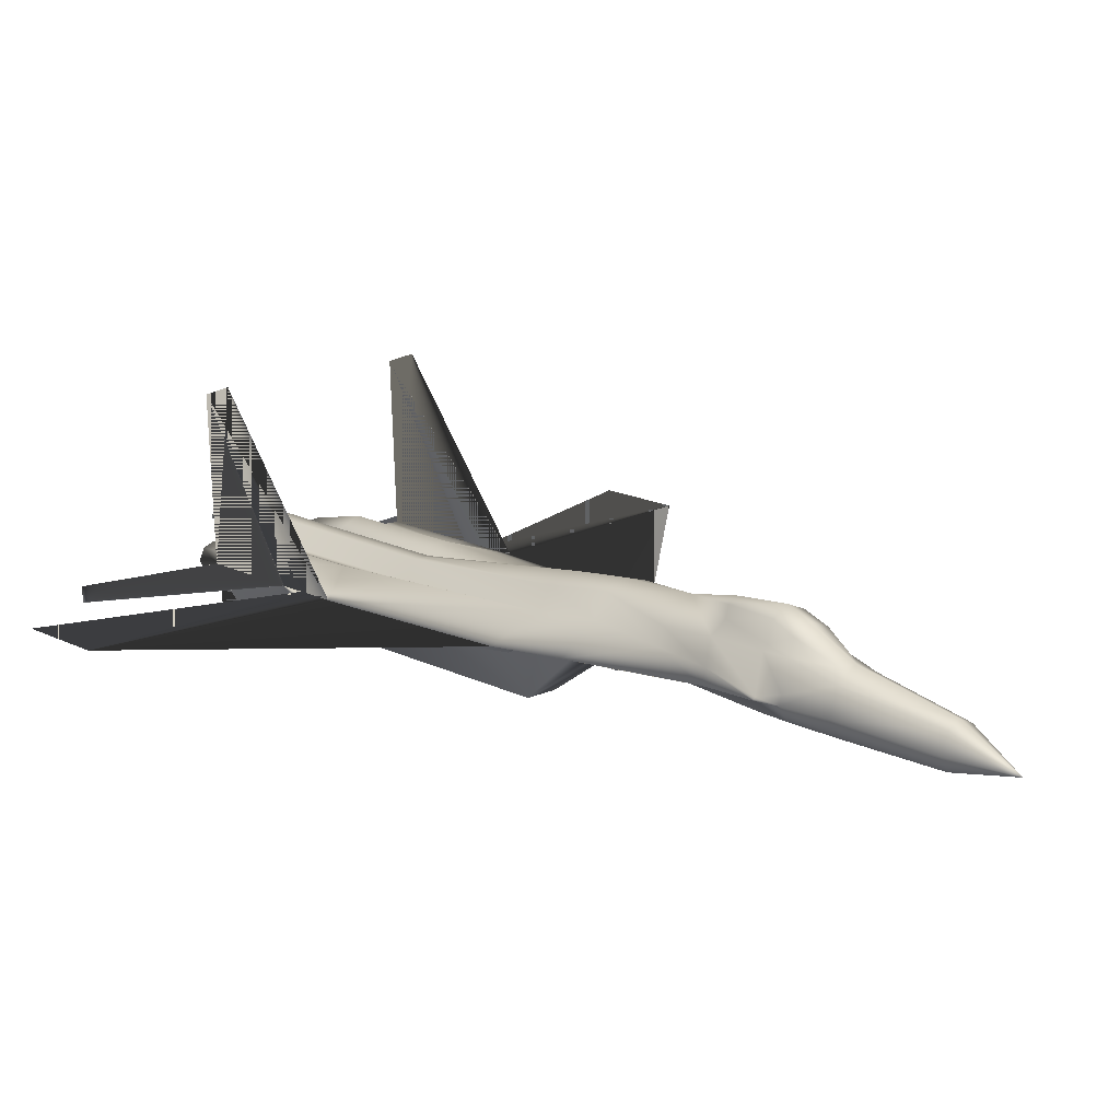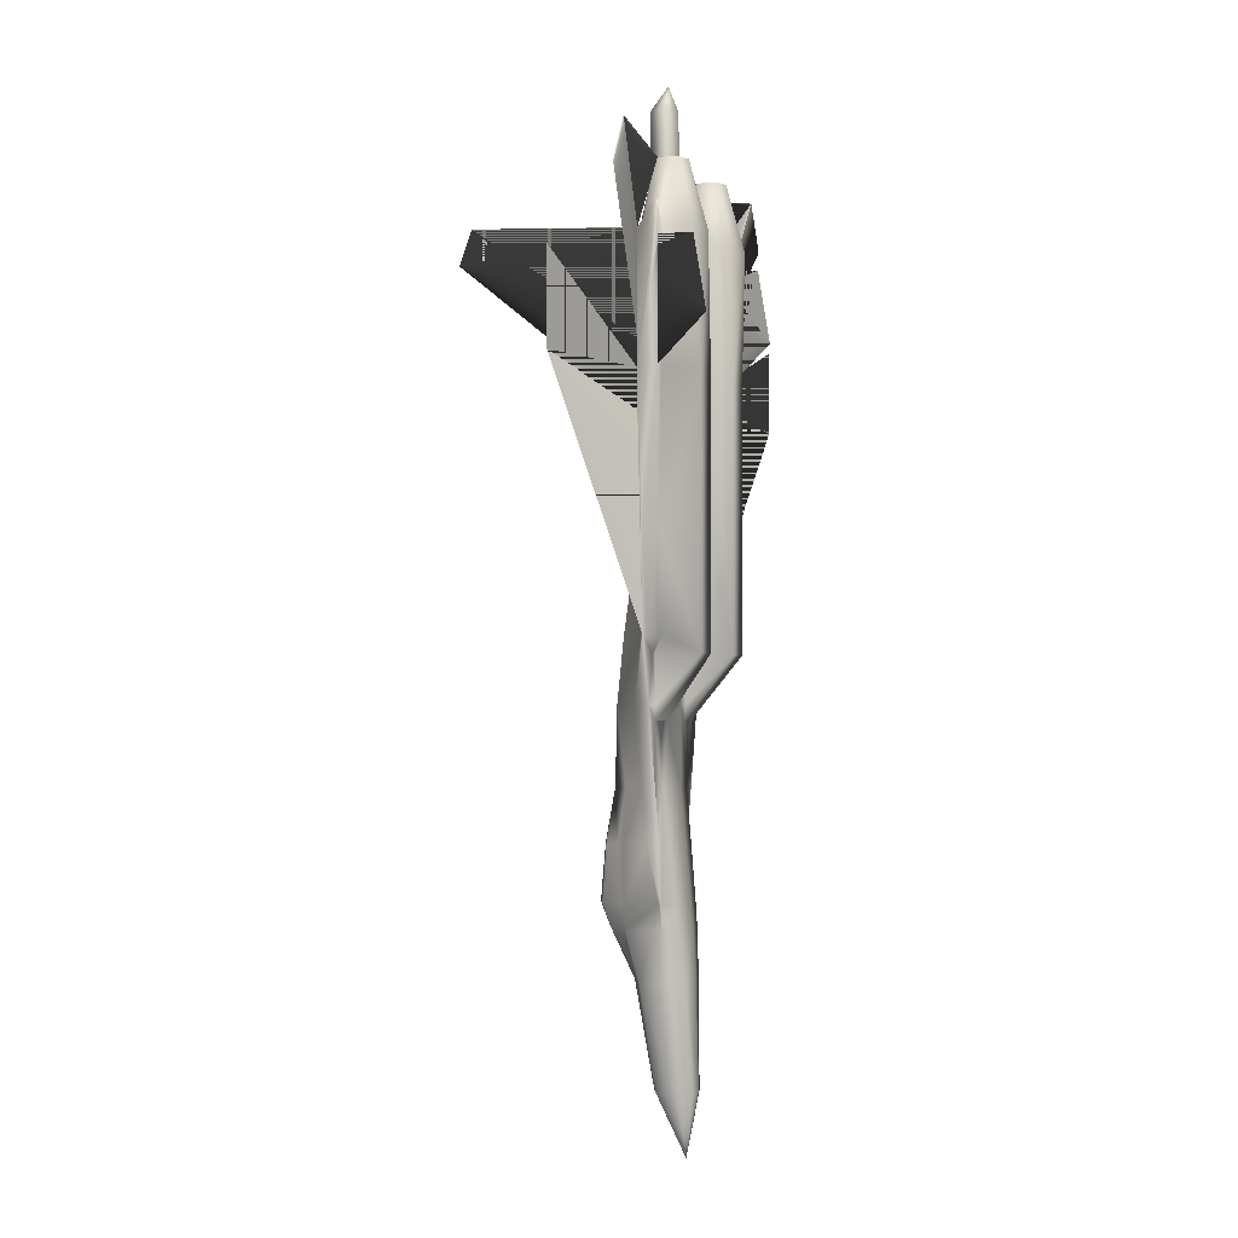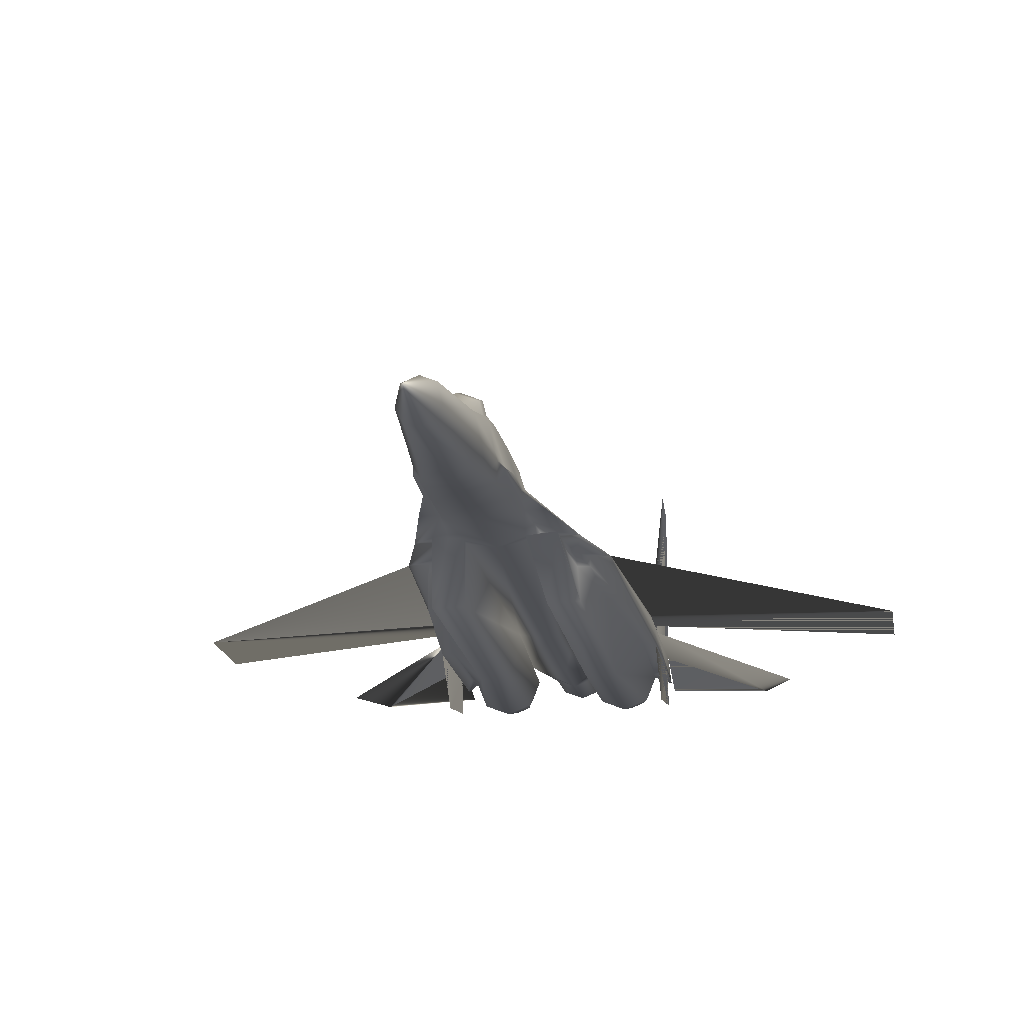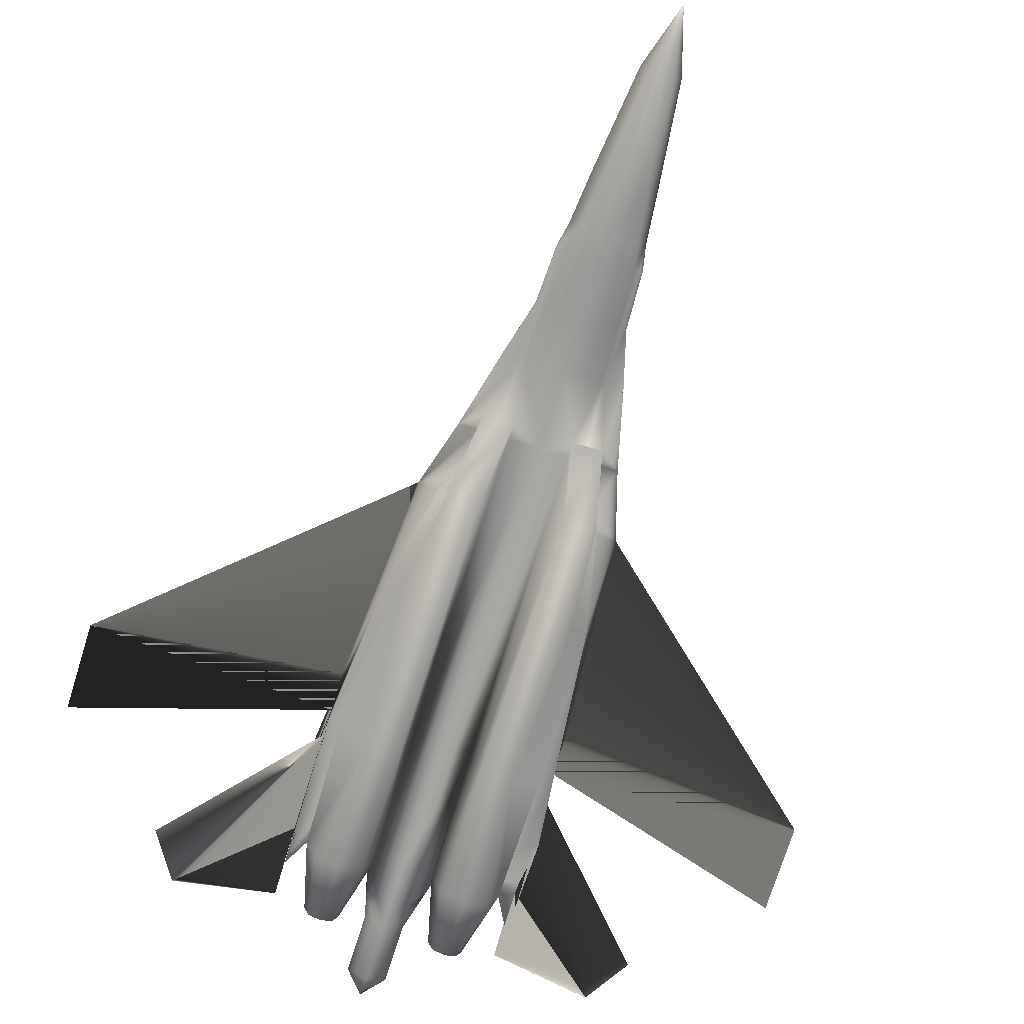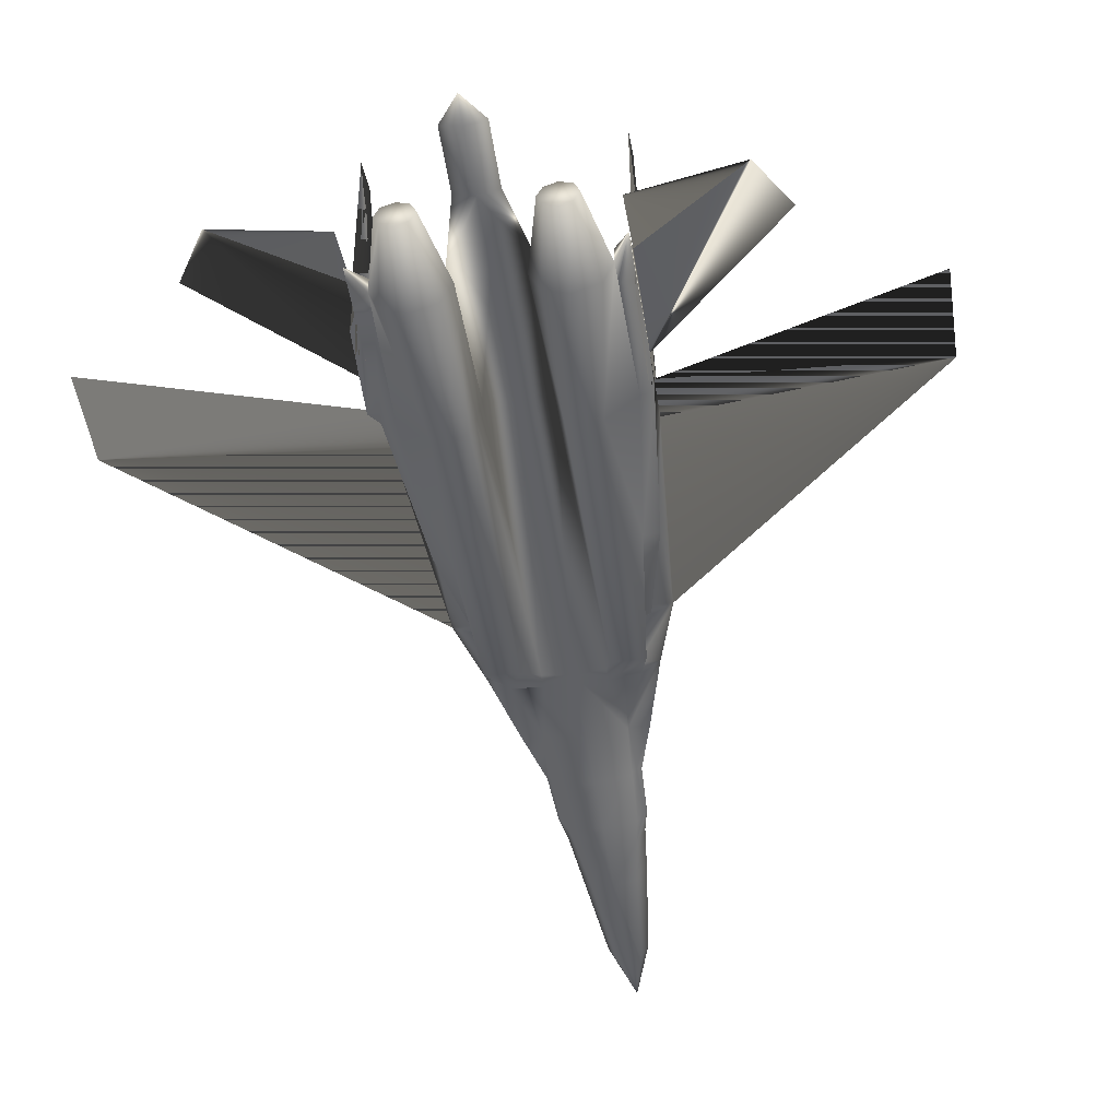
<metadata>
{"format":"obj","ext":"obj","renderer":"f3d","projection":"perspective","resolution":1024,"background":"white","views":[{"elev":15.8,"azim":136.5,"up":"+Y"},{"elev":-1.8,"azim":-71.7,"up":"+Z"},{"elev":-18.8,"azim":-170.5,"up":"+Y"},{"elev":-73.6,"azim":162.7,"up":"+Y"},{"elev":-49.2,"azim":8.6,"up":"+Y"}]}
</metadata>
<code>
v 0.3412 0.09783 0.08245
v 0.3322 0.111 0.1797
v 0.3552 0.1223 0.1811
v 0.3552 0.1042 0.08381
v 0.3371 0.07929 0.08381
v 0.3258 0.08607 0.1811
v 0.3444 0.06571 0.08381
v 0.3358 0.06888 0.1811
v 0.3552 0.06345 0.08381
v 0.3552 0.06571 0.1811
v 0.3552 0.07476 0.025
v 0.3661 0.06571 0.08381
v 0.3733 0.07929 0.08381
v 0.3693 0.09783 0.08245
v 0.3747 0.06888 0.1811
v 0.3846 0.08607 0.1811
v 0.3783 0.111 0.1797
v 0.3552 0.1404 0.3507
v 0.3439 0.1449 0.301
v 0.3417 0.1336 0.301
v 0.3688 0.1336 0.301
v 0.3665 0.1449 0.301
v 0.3552 0.1494 0.301
v 0.3652 0.12 0.1892
v 0.3747 0.1372 0.2263
v 0.3779 0.1245 0.2263
v 0.3552 0.1449 0.2263
v 0.3733 0.1462 0.2489
v 0.3779 0.1268 0.2489
v 0.3552 0.1539 0.2489
v 0.3358 0.1372 0.2263
v 0.3371 0.1462 0.2489
v 0.3326 0.1245 0.2263
v 0.3326 0.1268 0.2489
v 0.3453 0.12 0.1892
v 0.3227 0.07974 0.301
v 0.3552 0.07476 0.301
v 0.3552 0.07929 0.3507
v 0.32 0.08471 0.3507
v 0.3552 0.1381 0.4231
v 0.3326 0.1313 0.4231
v 0.3299 0.1241 0.4842
v 0.3552 0.1313 0.4842
v 0.319 0.111 0.4231
v 0.3168 0.1042 0.4842
v 0.324 0.1205 0.3507
v 0.319 0.1042 0.3507
v 0.3213 0.08607 0.2263
v 0.3168 0.08607 0.2489
v 0.319 0.08833 0.2489
v 0.319 0.08607 0.2489
v 0.319 0.08607 0.301
v 0.3145 0.08607 0.301
v 0.319 0.09964 0.301
v 0.319 0.08607 0.3507
v 0.301 0.08607 0.3507
v 0.2829 0.08607 0.4231
v 0.2648 0.08607 0.4842
v 0.2512 0.08607 0.6742
v 0.2512 0.08607 0.7104
v 0.2512 0.06798 0.7126
v 0.2512 0.06798 0.8149
v 0.2512 0.06798 0.8239
v 0.2512 0.06798 0.8574
v 0.2512 0.08607 0.8302
v 0.2512 0.08607 0.7352
v 0.2648 0.06798 0.8144
v 0.2625 0.06798 0.7104
v 0.2648 0.08607 0.5701
v 0.2829 0.08607 0.4842
v 0.2648 0.0725 0.5701
v 0.2829 0.07702 0.4842
v 0.2942 0.08607 0.4683
v 0.315 0.08517 0.4095
v 0.301 0.08607 0.4095
v 0.3281 0.08381 0.4095
v 0.2783 0.0725 0.5701
v 0.2942 0.07748 0.4837
v 0.301 0.08607 0.4683
v 0.3552 0.07929 0.7108
v 0.3281 0.08336 0.7104
v 0.3285 0.08336 0.4231
v 0.3552 0.07929 0.4231
v 0.4593 0.06798 0.7126
v 0.4593 0.025 0.7556
v 0.4593 0.03631 0.8235
v 0.4593 0.06798 0.8239
v 0.4593 0.06798 0.8149
v 0.319 0.04083 0.7126
v 0.2896 0.04083 0.7126
v 0.2896 0.04083 0.4683
v 0.319 0.04083 0.4683
v 0.301 0.08607 0.4231
v 0.4593 0.2376 0.837
v 0.4593 0.2489 0.8054
v 0.4593 0.08607 0.6742
v 0.4593 0.08607 0.7104
v 0.4593 0.08607 0.7352
v 0.4593 0.08607 0.8302
v 0.3892 0.08381 0.8325
v 0.3914 0.09059 0.7285
v 0.3824 0.08336 0.7104
v 0.3552 0.09059 0.975
v 0.3552 0.08155 0.9528
v 0.3733 0.08833 0.9524
v 0.3643 0.1042 0.9519
v 0.3552 0.1042 0.9524
v 0.3552 0.07929 0.8958
v 0.3733 0.08607 0.8958
v 0.3638 0.1042 0.8949
v 0.2648 0.06798 0.8325
v 0.2738 0.04536 0.8325
v 0.2964 0.03631 0.8325
v 0.3186 0.04536 0.8325
v 0.2738 0.09014 0.8325
v 0.2738 0.09059 0.7285
v 0.319 0.09059 0.7285
v 0.2969 0.1001 0.7085
v 0.2964 0.09964 0.8325
v 0.3186 0.09014 0.8325
v 0.2648 0.08607 0.8325
v 0.3466 0.1033 0.6746
v 0.3552 0.1042 0.6742
v 0.3371 0.08607 0.6742
v 0.3281 0.06798 0.8325
v 0.3236 0.06074 0.7113
v 0.3552 0.07929 0.8325
v 0.3213 0.08381 0.8325
v 0.3371 0.08607 0.8325
v 0.3466 0.1037 0.8325
v 0.3552 0.1042 0.8325
v 0.3371 0.08607 0.8958
v 0.3466 0.1042 0.8949
v 0.3552 0.1042 0.8958
v 0.3462 0.1042 0.9519
v 0.3371 0.08833 0.9524
v 0.2512 0.2376 0.837
v 0.2512 0.2489 0.8054
v 0.2512 0.025 0.7556
v 0.2512 0.03631 0.8235
v 0.3254 0.07476 0.2489
v 0.3552 0.07024 0.2489
v 0.3295 0.07205 0.2259
v 0.3552 0.06798 0.2263
v 0.3254 0.1232 0.301
v 0.3267 0.1232 0.2489
v 0.3236 0.09467 0.2263
v 0.329 0.1227 0.2263
v 0.3869 0.09467 0.2263
v 0.3892 0.08607 0.2263
v 0.3815 0.1227 0.2263
v 0.3837 0.1232 0.2489
v 0.3914 0.08833 0.2489
v 0.3851 0.1232 0.301
v 0.3914 0.09964 0.301
v 0.3865 0.1205 0.3507
v 0.3914 0.1042 0.3507
v 0.381 0.07205 0.2259
v 0.3914 0.08607 0.2489
v 0.3851 0.07476 0.2489
v 0.3914 0.08607 0.301
v 0.3878 0.07974 0.301
v 0.3914 0.08607 0.3507
v 0.3905 0.08471 0.3507
v 0.3806 0.1241 0.4842
v 0.3779 0.1313 0.4231
v 0.3937 0.1042 0.4842
v 0.3914 0.111 0.4231
v 0.3937 0.08607 0.2489
v 0.396 0.08607 0.301
v 0.4095 0.08607 0.3507
v 0.4276 0.08607 0.4231
v 0.4457 0.08607 0.4842
v 0.4593 0.06798 0.8574
v 0.448 0.06798 0.7104
v 0.4457 0.06798 0.8144
v 0.4457 0.08607 0.5701
v 0.4276 0.08607 0.4842
v 0.4457 0.0725 0.5701
v 0.4276 0.07702 0.4842
v 0.4163 0.08607 0.4683
v 0.3955 0.08517 0.4095
v 0.4095 0.08607 0.4095
v 0.3824 0.08381 0.4095
v 0.4321 0.0725 0.5701
v 0.4095 0.08607 0.4683
v 0.4163 0.07748 0.4837
v 0.3819 0.08336 0.4231
v 0.3914 0.04083 0.4683
v 0.4208 0.04083 0.4683
v 0.4208 0.04083 0.7126
v 0.3914 0.04083 0.7126
v 0.4095 0.08607 0.4231
v 0.3733 0.08607 0.8325
v 0.3638 0.1037 0.8325
v 0.3919 0.09014 0.8325
v 0.3733 0.08607 0.6742
v 0.4457 0.06798 0.8325
v 0.4367 0.04536 0.8325
v 0.414 0.03631 0.8325
v 0.3919 0.04536 0.8325
v 0.4367 0.09059 0.7285
v 0.4367 0.09014 0.8325
v 0.414 0.09964 0.8325
v 0.4136 0.1001 0.7085
v 0.4457 0.08607 0.8325
v 0.3638 0.1033 0.6746
v 0.3824 0.06798 0.8325
v 0.3869 0.06074 0.7113
v 0.1585 0.06798 0.9049
v 0.1313 0.06798 0.8619
v 0.2512 0.06798 0.889
v 0.025 0.08607 0.6968
v 0.025 0.08607 0.7782
v 0.6855 0.08607 0.6968
v 0.4593 0.06798 0.889
v 0.552 0.06798 0.9049
v 0.5792 0.06798 0.8619
v 0.6855 0.08607 0.7782
v 0.2806 0.06979 0.8958
v 0.2851 0.08064 0.8958
v 0.2851 0.05848 0.8958
v 0.2964 0.05395 0.8958
v 0.3073 0.05848 0.8958
v 0.3123 0.06979 0.8958
v 0.3073 0.08064 0.8958
v 0.2964 0.08517 0.8958
v 0.4032 0.08064 0.8958
v 0.414 0.08517 0.8958
v 0.4254 0.08064 0.8958
v 0.4299 0.06979 0.8958
v 0.4254 0.05848 0.8958
v 0.414 0.05395 0.8958
v 0.4032 0.05848 0.8958
v 0.3982 0.06979 0.8958
f 1 2 3
f 5 6 2
f 7 8 6
f 9 10 8
f 11 1 4
f 11 5 1
f 11 7 5
f 11 9 7
f 12 9 11
f 13 12 11
f 14 13 11
f 4 14 11
f 12 15 10
f 13 16 15
f 14 17 16
f 4 3 17
f 18 19 20
f 21 22 18
f 18 22 23
f 24 25 26
f 27 25 24
f 27 24 3
f 28 22 21
f 30 23 22
f 25 28 29
f 27 30 28
f 31 32 30
f 33 34 32
f 32 19 23
f 34 20 19
f 3 35 27
f 35 31 27
f 33 31 35
f 23 19 18
f 36 37 38
f 40 41 42
f 41 44 45
f 41 46 47
f 44 41 47
f 18 41 40
f 41 18 46
f 48 49 50
f 48 51 49
f 49 51 52
f 50 49 54
f 53 54 49
f 55 56 53
f 54 53 47
f 47 53 57
f 57 44 47
f 44 57 58
f 58 45 44
f 45 58 59
f 60 61 62
f 67 62 61
f 69 61 60
f 60 59 58
f 58 70 69
f 69 71 61
f 70 72 71
f 72 70 73
f 55 39 74
f 55 74 75
f 76 74 39
f 68 61 71
f 78 72 73
f 77 71 72
f 80 81 82
f 89 90 91
f 91 93 75
f 91 79 93
f 91 78 79
f 77 78 91
f 90 77 91
f 68 77 90
f 100 101 102
f 103 104 105
f 105 106 103
f 103 106 107
f 105 104 108
f 106 105 109
f 63 62 67
f 68 90 111
f 90 112 111
f 90 89 113
f 113 112 90
f 89 114 113
f 111 115 116
f 117 118 119
f 119 118 116
f 59 60 116
f 116 118 59
f 64 121 65
f 111 121 64
f 111 116 121
f 116 65 121
f 116 60 66
f 43 42 122
f 42 45 124
f 59 118 45
f 118 117 45
f 125 114 89
f 89 126 125
f 125 126 81
f 81 80 127
f 128 125 81
f 122 124 129
f 130 131 123
f 128 129 81
f 45 81 124
f 117 81 45
f 129 124 81
f 120 128 81
f 128 127 108
f 128 108 132
f 128 132 129
f 131 130 133
f 130 129 132
f 134 133 135
f 133 132 136
f 132 108 104
f 107 135 103
f 103 135 136
f 136 104 103
f 81 117 128
f 52 36 39
f 141 142 37
f 51 141 36
f 143 144 142
f 48 143 141
f 8 10 144
f 6 8 143
f 20 145 46
f 145 54 47
f 146 50 54
f 34 146 145
f 147 48 50
f 148 147 50
f 33 148 146
f 147 148 2
f 6 48 147
f 17 149 150
f 17 151 149
f 29 152 151
f 152 153 149
f 153 150 149
f 21 154 152
f 154 155 153
f 156 157 155
f 18 156 154
f 150 158 15
f 158 144 10
f 159 160 158
f 160 142 144
f 161 162 160
f 162 37 142
f 163 164 162
f 164 38 37
f 43 165 166
f 165 167 168
f 157 156 166
f 157 166 168
f 40 166 18
f 156 18 166
f 153 169 150
f 169 159 150
f 170 161 159
f 155 169 153
f 169 155 170
f 161 170 171
f 157 170 155
f 172 170 157
f 157 168 172
f 173 172 168
f 168 167 173
f 96 173 167
f 98 99 174
f 175 84 88
f 97 84 177
f 177 173 96
f 177 178 173
f 84 179 177
f 177 179 180
f 181 178 180
f 182 164 163
f 183 182 163
f 164 182 184
f 185 179 84
f 186 181 180
f 187 180 179
f 83 188 102
f 107 106 110
f 189 190 191
f 183 193 190
f 193 186 190
f 186 187 190
f 190 187 185
f 190 185 191
f 191 185 175
f 110 109 194
f 134 110 195
f 194 109 100
f 109 108 100
f 108 127 100
f 101 102 100
f 102 197 194
f 167 102 101
f 197 102 167
f 174 198 176
f 198 191 175
f 198 199 191
f 200 192 191
f 191 199 200
f 200 201 192
f 202 203 198
f 196 204 205
f 203 202 205
f 202 97 96
f 96 205 202
f 99 206 174
f 174 206 198
f 206 202 198
f 206 99 202
f 99 98 97
f 123 207 165
f 207 197 167
f 167 205 96
f 167 101 205
f 192 201 208
f 208 209 192
f 102 209 208
f 100 127 80
f 102 208 100
f 195 194 197
f 207 123 131
f 102 194 100
f 189 188 184
f 189 209 102
f 189 192 209
f 193 181 186
f 193 172 173
f 173 178 181
f 172 183 163
f 172 193 183
f 164 184 83
f 184 188 83
f 24 17 3
f 24 26 151
f 3 2 35
f 2 148 33
f 83 82 76
f 38 83 76
f 75 93 57
f 56 55 75
f 73 70 58
f 73 58 57
f 79 73 93
f 126 89 92
f 82 81 126
f 76 82 92
f 75 74 76
f 190 189 184
f 115 111 220
f 111 112 222
f 112 113 223
f 113 114 224
f 114 125 225
f 125 128 120
f 120 119 227
f 228 229 204
f 119 115 221
f 229 230 203
f 230 231 198
f 231 232 199
f 232 233 200
f 233 234 201
f 234 235 208
f 235 228 196
f 227 221 220
f 228 235 234
f 84 85 86
f 88 87 86
f 94 95 96
f 99 98 97
f 137 138 59
f 65 66 60
f 61 139 140
f 62 63 140
f 66 65 210
f 211 210 65
f 65 212 210
f 210 212 65
f 60 213 59
f 59 213 60
f 213 58 59
f 59 58 213
f 60 214 213
f 213 214 60
f 97 215 96
f 96 215 97
f 99 216 217
f 217 216 99
f 98 99 217
f 218 217 99
f 97 219 215
f 215 219 97
f 215 173 96
f 96 173 215
f 1 3 4
f 5 2 1
f 7 6 5
f 9 8 7
f 12 10 9
f 13 15 12
f 14 16 13
f 4 17 14
f 28 21 29
f 30 22 28
f 25 29 26
f 27 28 25
f 31 30 27
f 33 32 31
f 32 23 30
f 34 19 32
f 36 38 39
f 40 42 43
f 41 45 42
f 49 52 53
f 55 53 52
f 60 62 63
f 60 63 64
f 60 64 65
f 60 65 66
f 67 61 68
f 60 58 69
f 70 71 69
f 68 71 77
f 78 73 79
f 77 72 78
f 80 82 83
f 89 91 92
f 105 108 109
f 106 109 110
f 63 67 111
f 63 111 64
f 117 119 120
f 119 116 115
f 116 66 65
f 43 122 123
f 42 124 122
f 81 127 128
f 122 129 130
f 130 123 122
f 120 81 117
f 131 133 134
f 130 132 133
f 134 135 107
f 133 136 135
f 132 104 136
f 52 39 55
f 141 37 36
f 51 36 52
f 143 142 141
f 48 141 51
f 8 144 143
f 6 143 48
f 20 46 18
f 145 47 46
f 146 54 145
f 34 145 20
f 148 50 146
f 33 146 34
f 6 147 2
f 17 150 16
f 29 151 26
f 152 149 151
f 21 152 29
f 154 153 152
f 156 155 154
f 18 154 21
f 150 15 16
f 158 10 15
f 159 158 150
f 160 144 158
f 161 160 159
f 162 142 160
f 163 162 161
f 164 37 162
f 43 166 40
f 165 168 166
f 170 159 169
f 161 171 163
f 98 174 87
f 98 87 88
f 98 88 84
f 98 84 97
f 175 88 176
f 177 96 97
f 177 180 178
f 185 84 175
f 186 180 187
f 187 179 185
f 83 102 80
f 107 110 134
f 189 191 192
f 110 194 195
f 134 195 131
f 101 100 196
f 174 176 88
f 174 88 87
f 196 205 101
f 203 205 204
f 99 97 202
f 123 165 43
f 207 167 165
f 100 80 102
f 195 197 207
f 207 131 195
f 189 102 188
f 193 173 181
f 172 163 171
f 164 83 38
f 24 151 17
f 2 33 35
f 38 76 39
f 56 75 57
f 73 57 93
f 82 126 92
f 75 76 92
f 75 92 91
f 190 184 182
f 190 182 183
f 115 220 221
f 111 222 220
f 112 223 222
f 113 224 223
f 114 225 224
f 125 120 226
f 125 226 225
f 120 227 226
f 228 204 196
f 119 221 227
f 229 203 204
f 230 198 203
f 231 199 198
f 232 200 199
f 233 201 200
f 234 208 201
f 235 196 100
f 235 100 208
f 227 220 222
f 227 222 223
f 227 223 224
f 227 224 225
f 227 225 226
f 228 234 233
f 228 233 232
f 228 232 231
f 228 231 230
f 228 230 229
f 84 86 87
f 84 87 88
f 88 86 85
f 88 85 84
f 94 96 97
f 94 97 98
f 94 98 99
f 99 97 96
f 99 96 95
f 99 95 94
f 137 59 60
f 137 60 66
f 137 66 65
f 65 60 59
f 65 59 138
f 65 138 137
f 61 140 63
f 61 63 62
f 62 140 139
f 62 139 61
f 66 210 211
f 211 65 66
f 98 217 218
f 218 99 98

</code>
